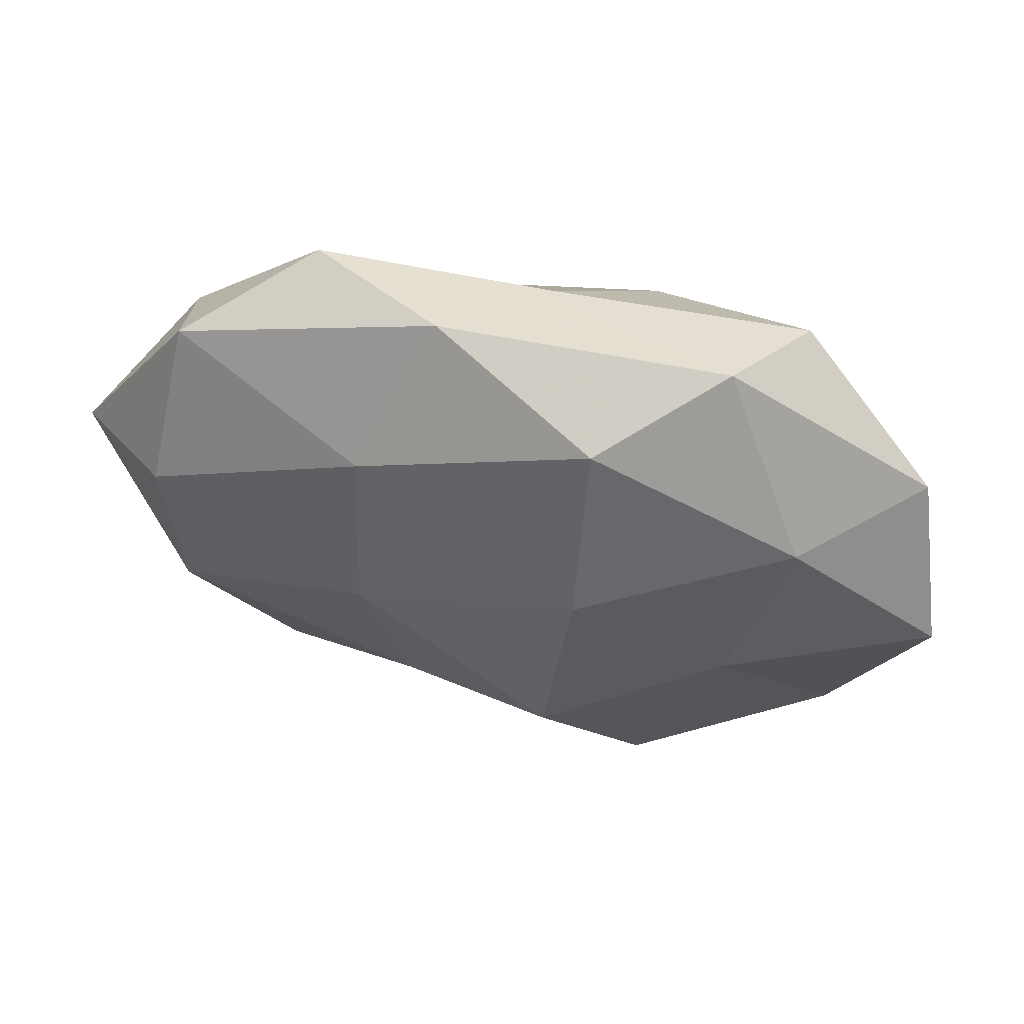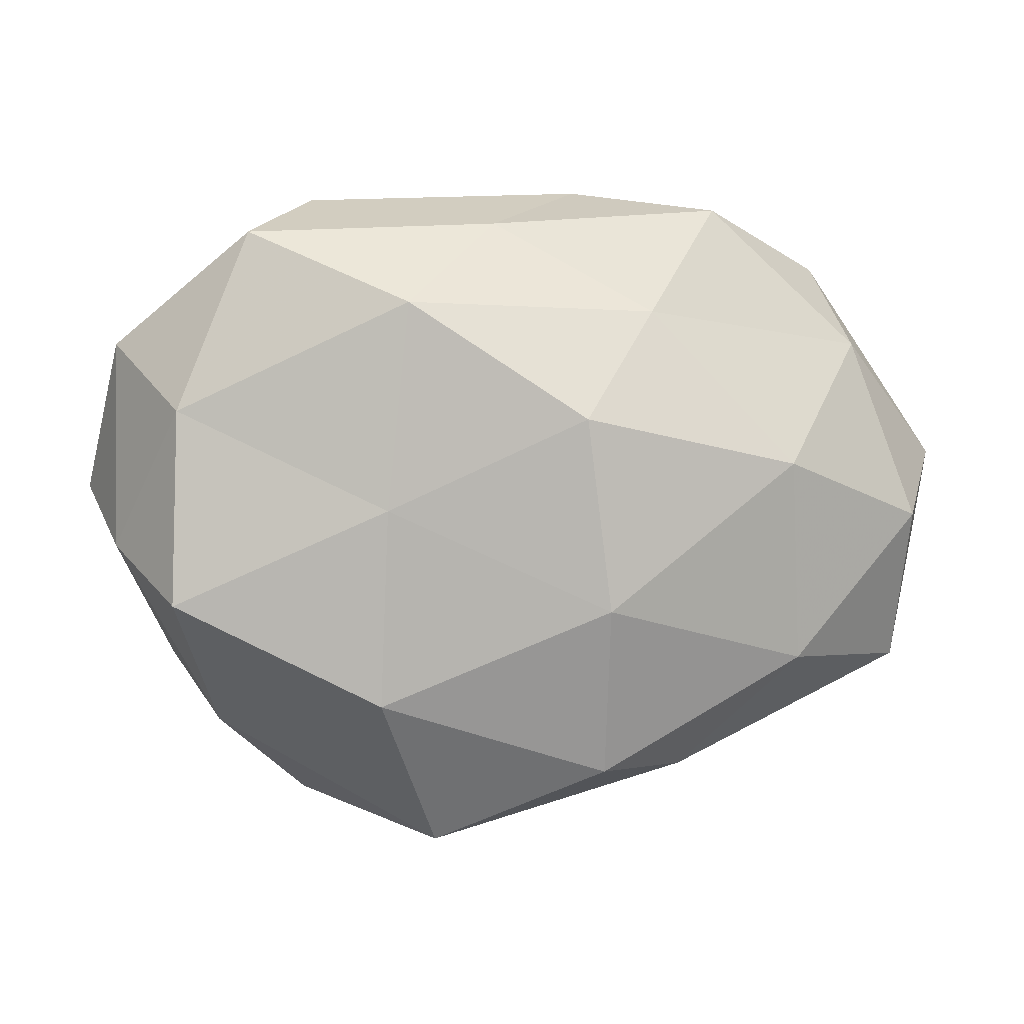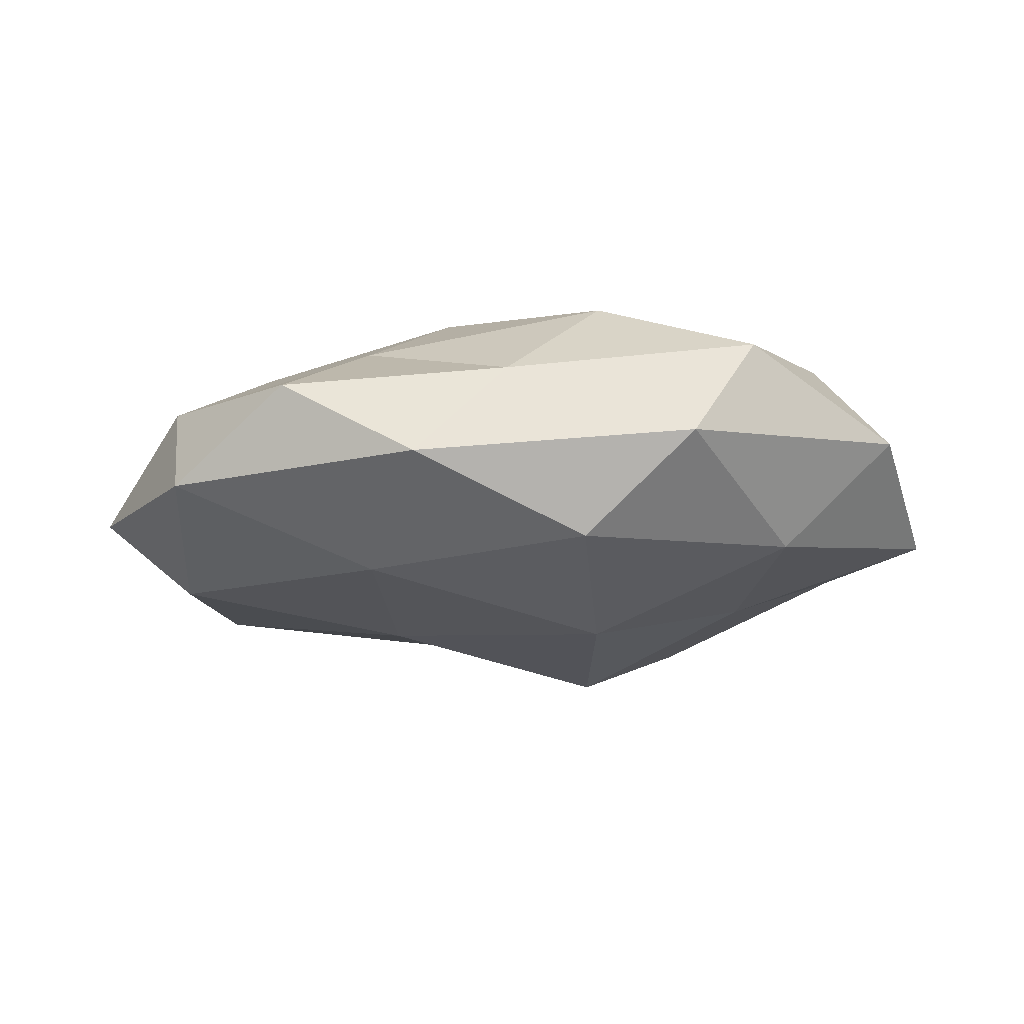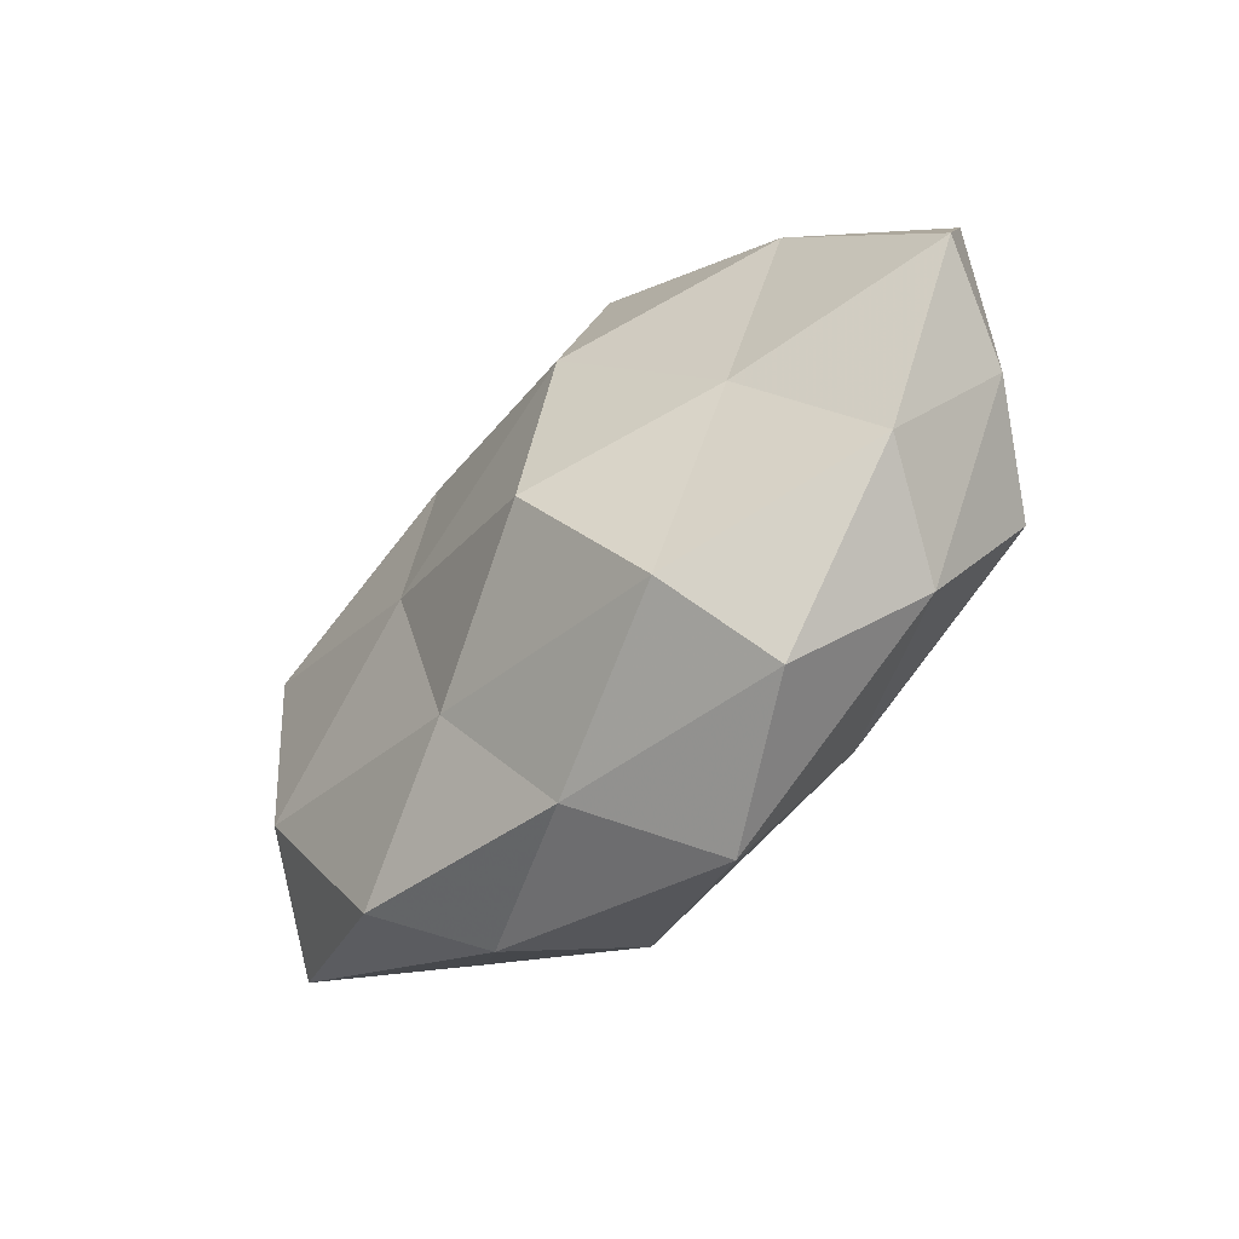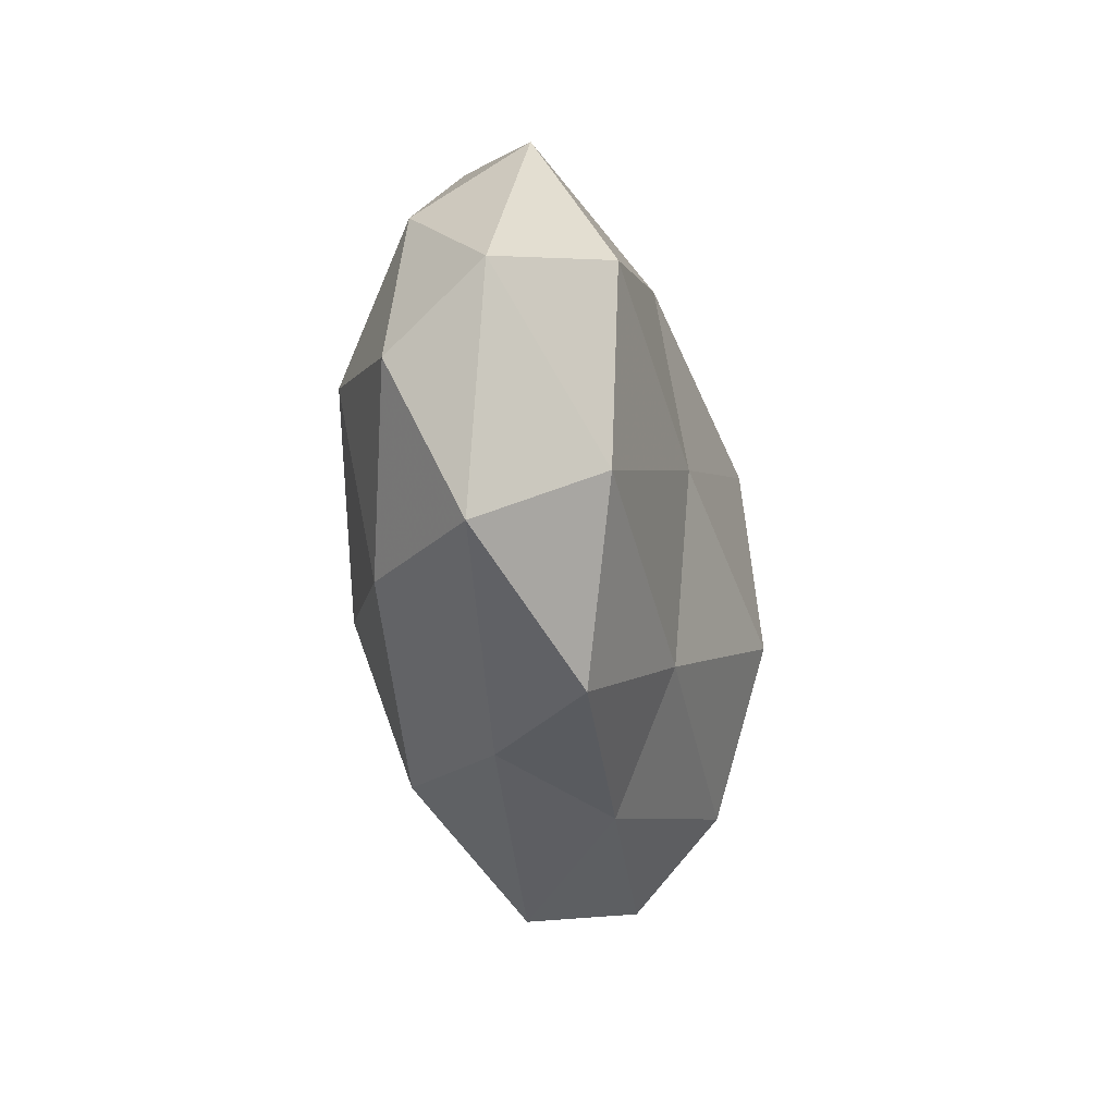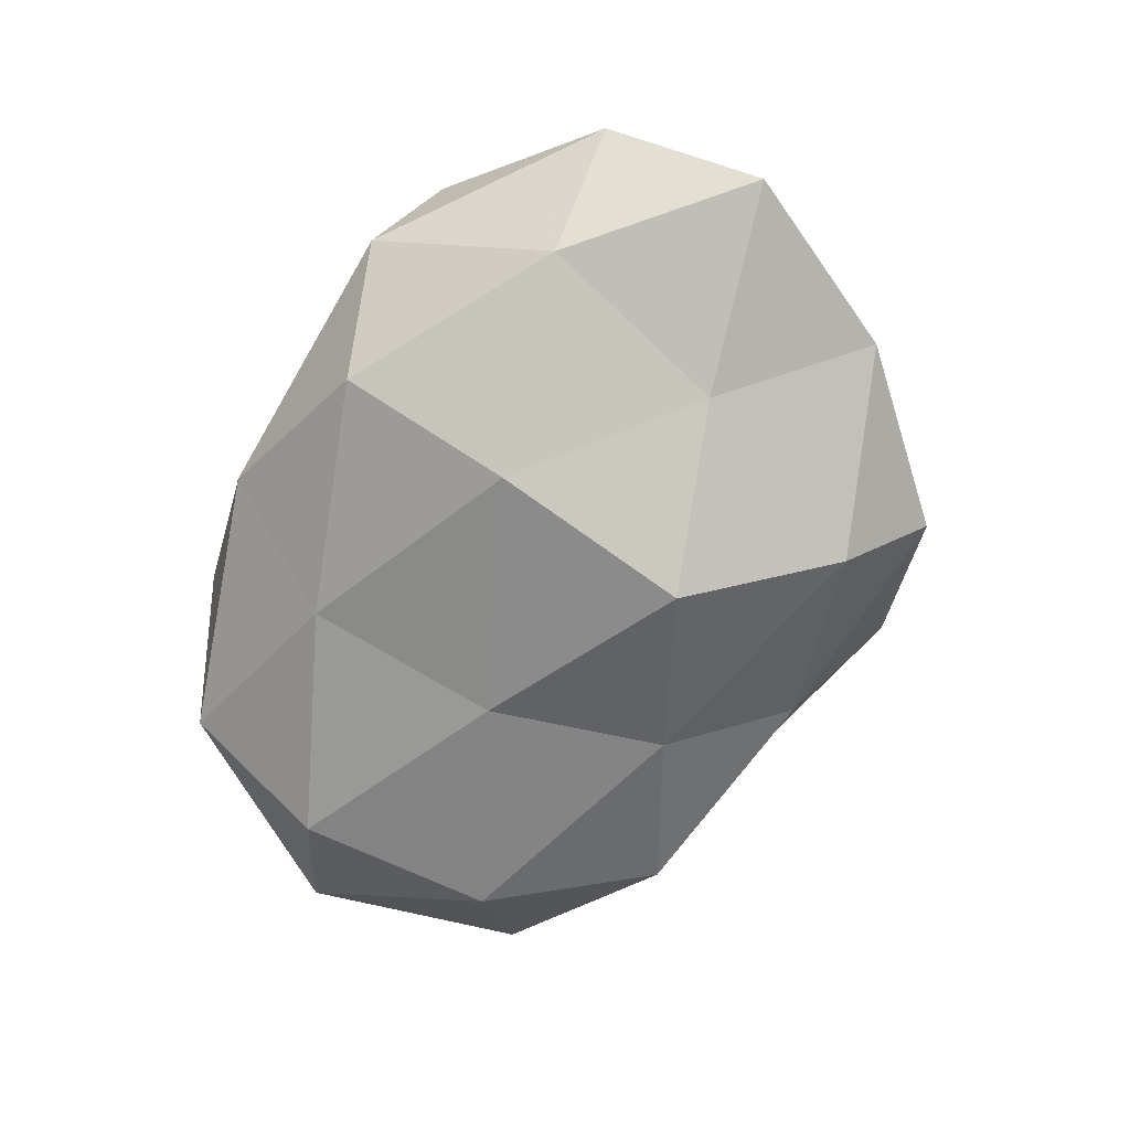
<metadata>
{"format":"obj","ext":"obj","renderer":"f3d","projection":"perspective","resolution":1024,"background":"white","views":[{"elev":57.5,"azim":-166.3,"up":"+Y"},{"elev":2.4,"azim":-3.7,"up":"+Y"},{"elev":-15.4,"azim":-174.6,"up":"+Z"},{"elev":-52.0,"azim":-133.3,"up":"+Y"},{"elev":-24.8,"azim":100.4,"up":"+Y"},{"elev":-70.7,"azim":-118.2,"up":"+Z"}]}
</metadata>
<code>
v 0.02316 -0.03618 0.002223
v 0.01149 -0.02237 -0.01665
v 0.008643 0.01048 0.02372
v -0.02153 -0.03017 -0.01731
v 0.05296 -0.02171 -0.00082
v -0.01635 -0.001155 0.01898
v -0.009497 -0.01216 -0.02518
v -0.01369 0.02527 0.01982
v 0.05372 -0.002136 0.008416
v -0.01724 -0.02646 0.01624
v 0.03122 -0.03269 -0.009593
v 0.002118 -0.03726 -0.007942
v 0.0357 0.004791 0.01828
v -0.04585 -0.02152 -0.007854
v -0.04383 -0.01338 0.01556
v -0.01239 0.01344 -0.02259
v -0.01005 -0.04567 0.004987
v -0.03155 -0.00503 -0.01579
v 0.009105 0.04145 -0.004345
v 0.04535 0.02051 0.008085
v -0.03868 -0.02926 0.005037
v 0.01179 -0.01386 0.02214
v 0.05858 0.006076 -0.003768
v 0.04452 0.01278 -0.0156
v -0.05236 0.02051 0.001088
v 0.01174 -0.03535 0.01441
v -0.03805 0.02002 -0.01263
v -0.02785 -0.04018 -0.005859
v 0.01682 0.00031 -0.01948
v -0.04324 0.01153 0.01458
v 0.04369 -0.01258 -0.01451
v 0.0423 0.03124 -0.00524
v -0.03425 0.03472 0.01075
v -0.02649 0.0401 -0.002221
v -0.05228 -0.006229 0.003617
v 0.02692 0.03826 0.005984
v 0.0178 0.0244 0.01472
v -0.05725 0.001366 -0.008645
v -0.002312 0.03618 0.00818
v -0.01221 0.03524 -0.01444
v 0.03747 -0.02069 0.01279
v 0.01677 0.02518 -0.01571
f 7 2 4
f 6 3 8
f 11 5 1
f 2 12 4
f 1 12 11
f 2 11 12
f 15 10 6
f 17 12 1
f 4 18 7
f 14 18 4
f 16 7 18
f 9 20 13
f 15 21 10
f 21 17 10
f 6 22 3
f 10 22 6
f 3 22 13
f 23 9 5
f 23 20 9
f 26 17 1
f 10 17 26
f 10 26 22
f 16 18 27
f 4 12 28
f 28 14 4
f 17 28 12
f 21 14 28
f 21 28 17
f 29 2 7
f 29 7 16
f 6 8 30
f 15 6 30
f 31 11 2
f 31 5 11
f 23 5 31
f 24 23 31
f 31 2 29
f 24 31 29
f 32 20 23
f 24 32 23
f 30 8 33
f 30 33 25
f 25 34 27
f 25 33 34
f 35 14 21
f 15 35 21
f 15 30 35
f 30 25 35
f 32 19 36
f 32 36 20
f 8 3 37
f 13 37 3
f 20 37 13
f 20 36 37
f 14 38 18
f 27 18 38
f 38 25 27
f 35 38 14
f 35 25 38
f 33 8 39
f 19 34 39
f 39 34 33
f 36 19 39
f 8 37 39
f 39 37 36
f 40 16 27
f 19 40 34
f 27 34 40
f 5 41 1
f 5 9 41
f 13 41 9
f 22 41 13
f 1 41 26
f 22 26 41
f 29 16 42
f 24 29 42
f 42 19 32
f 24 42 32
f 42 16 40
f 42 40 19

</code>
